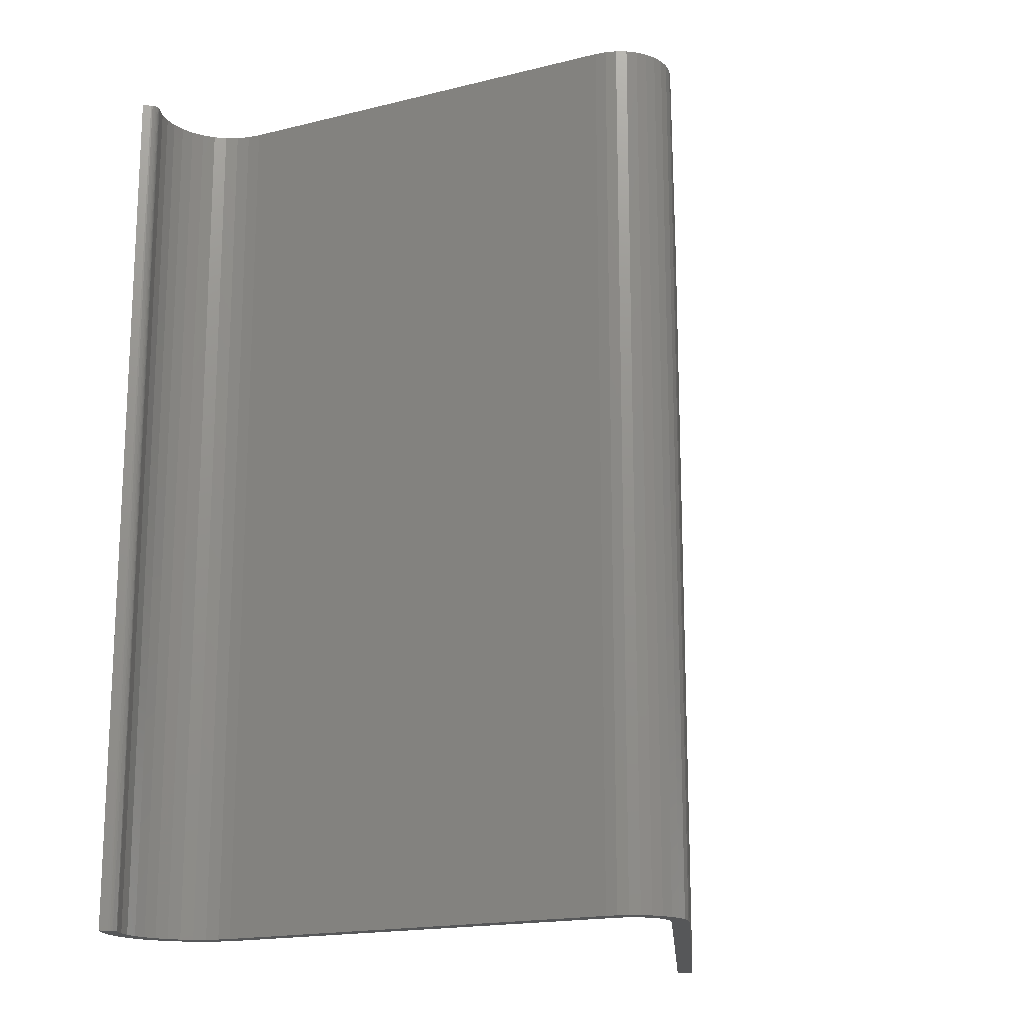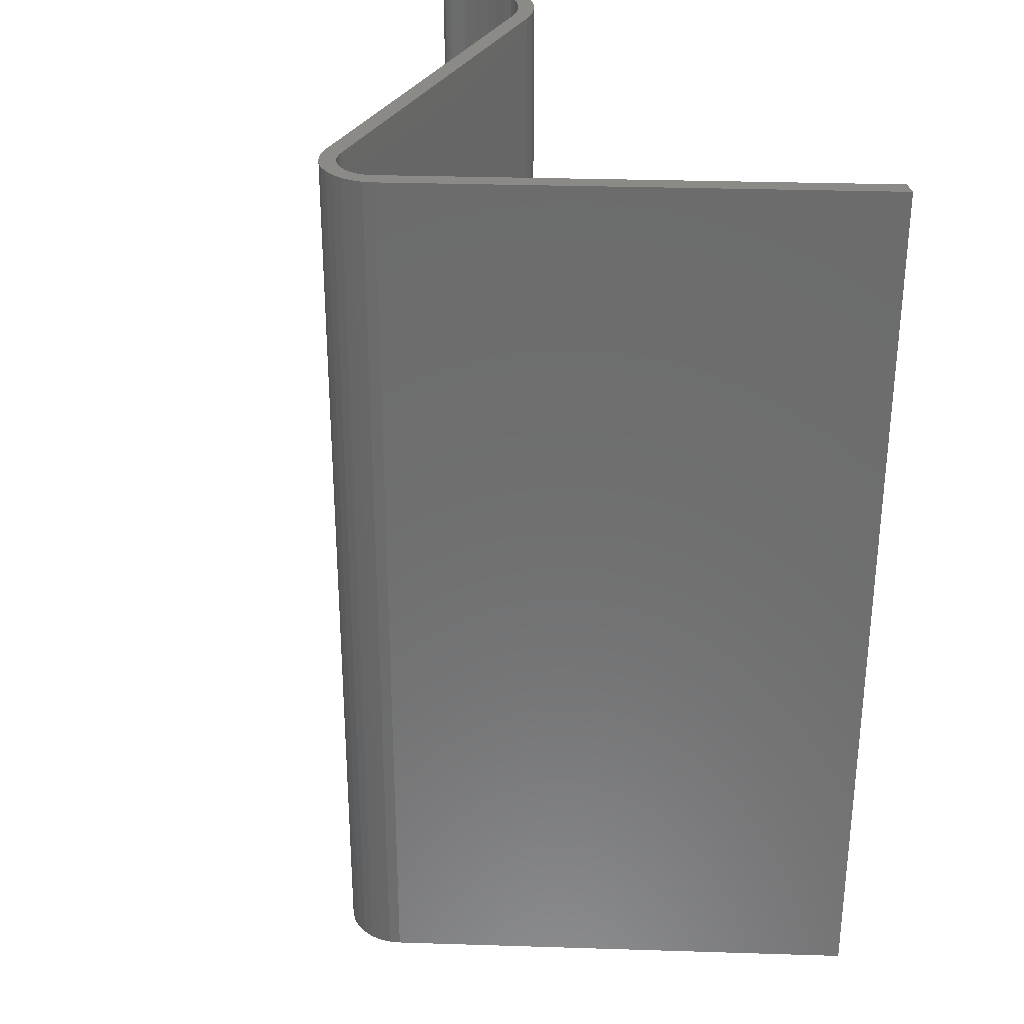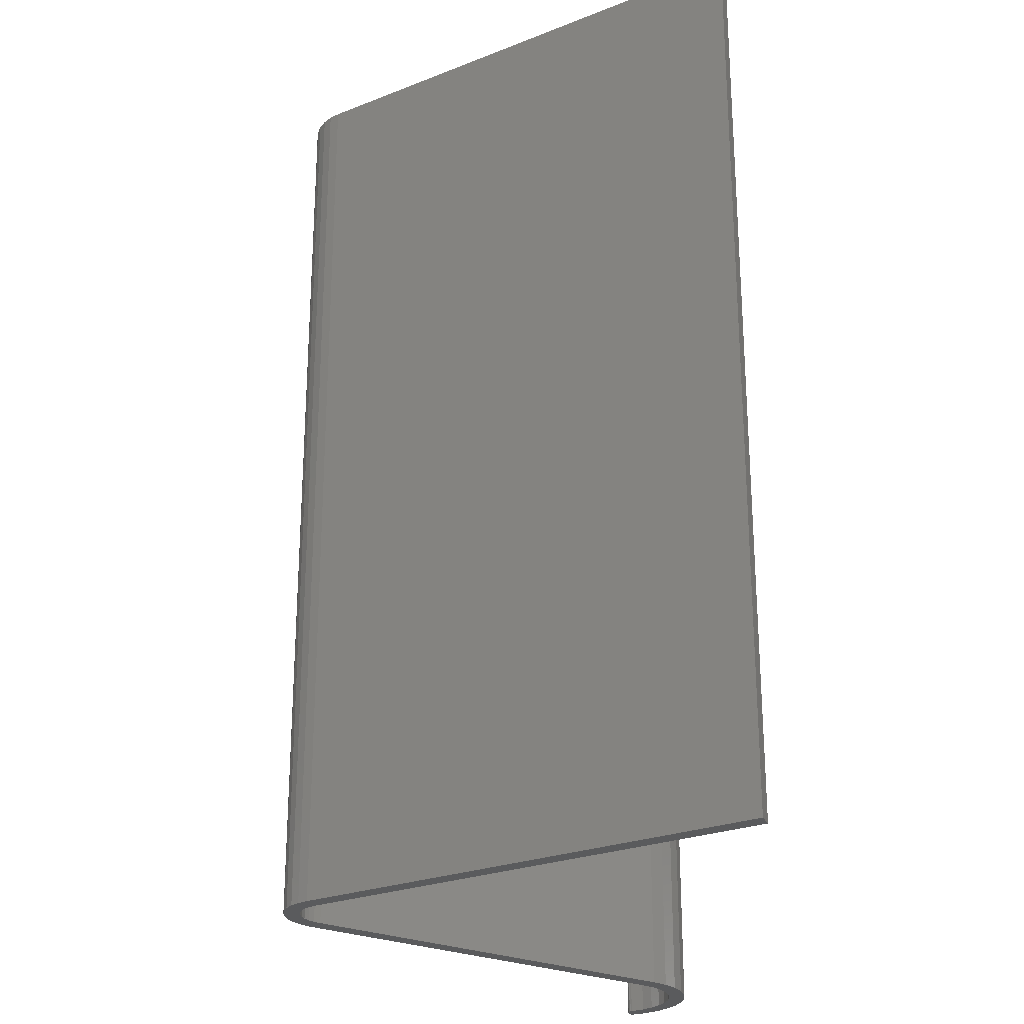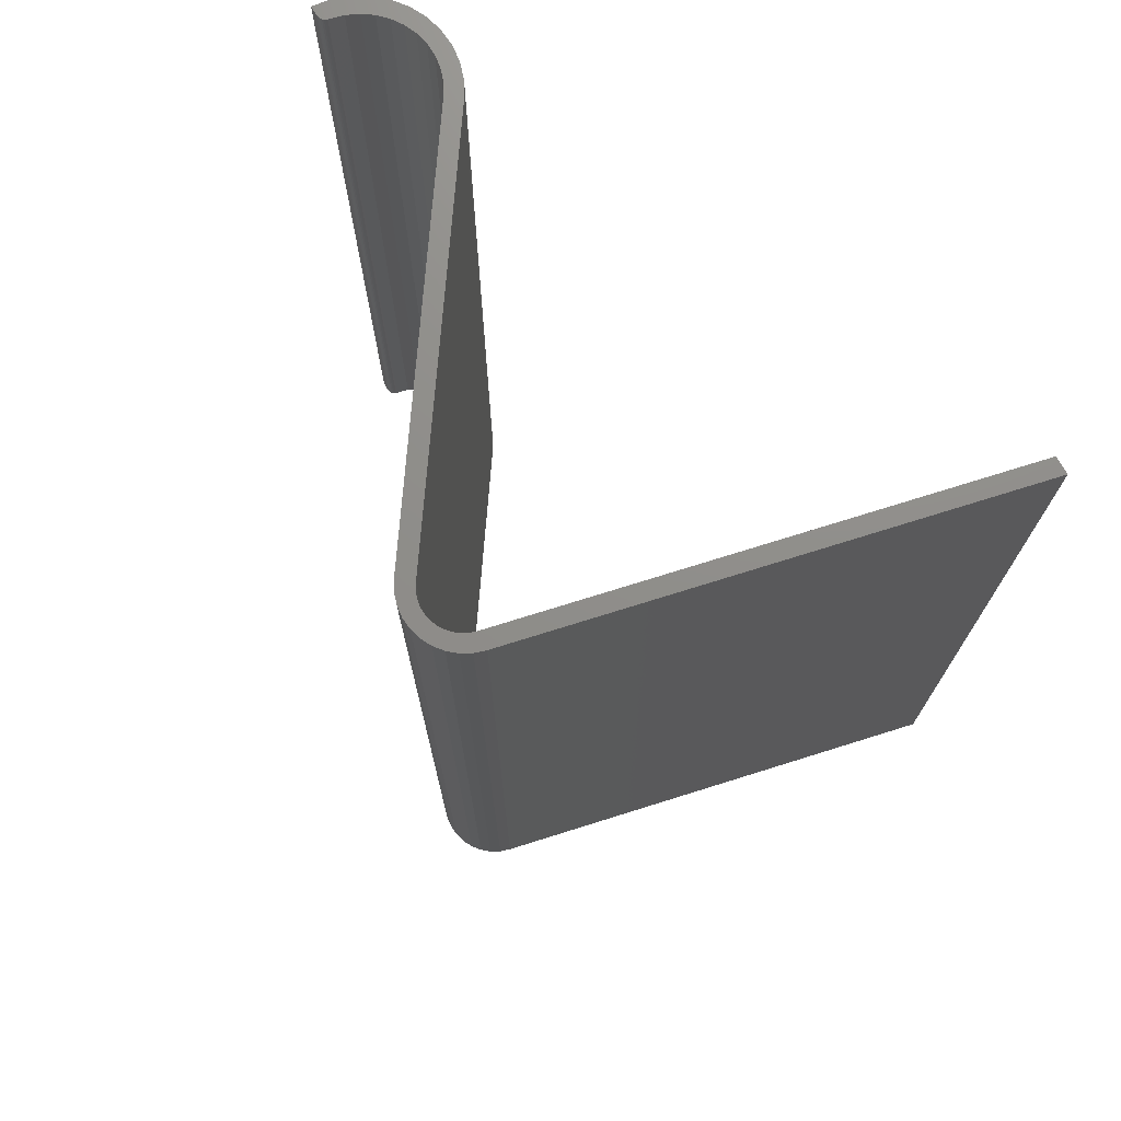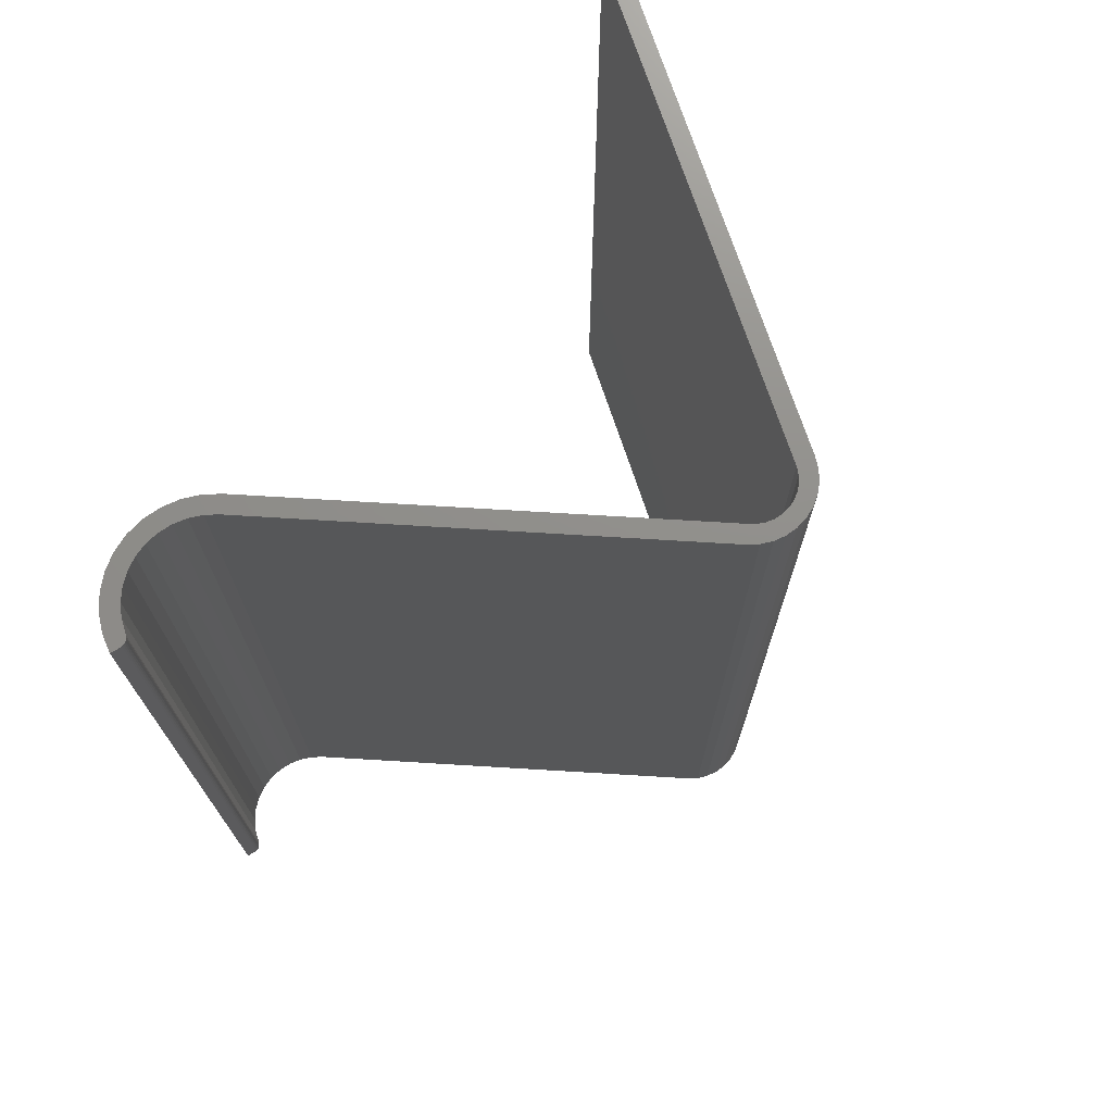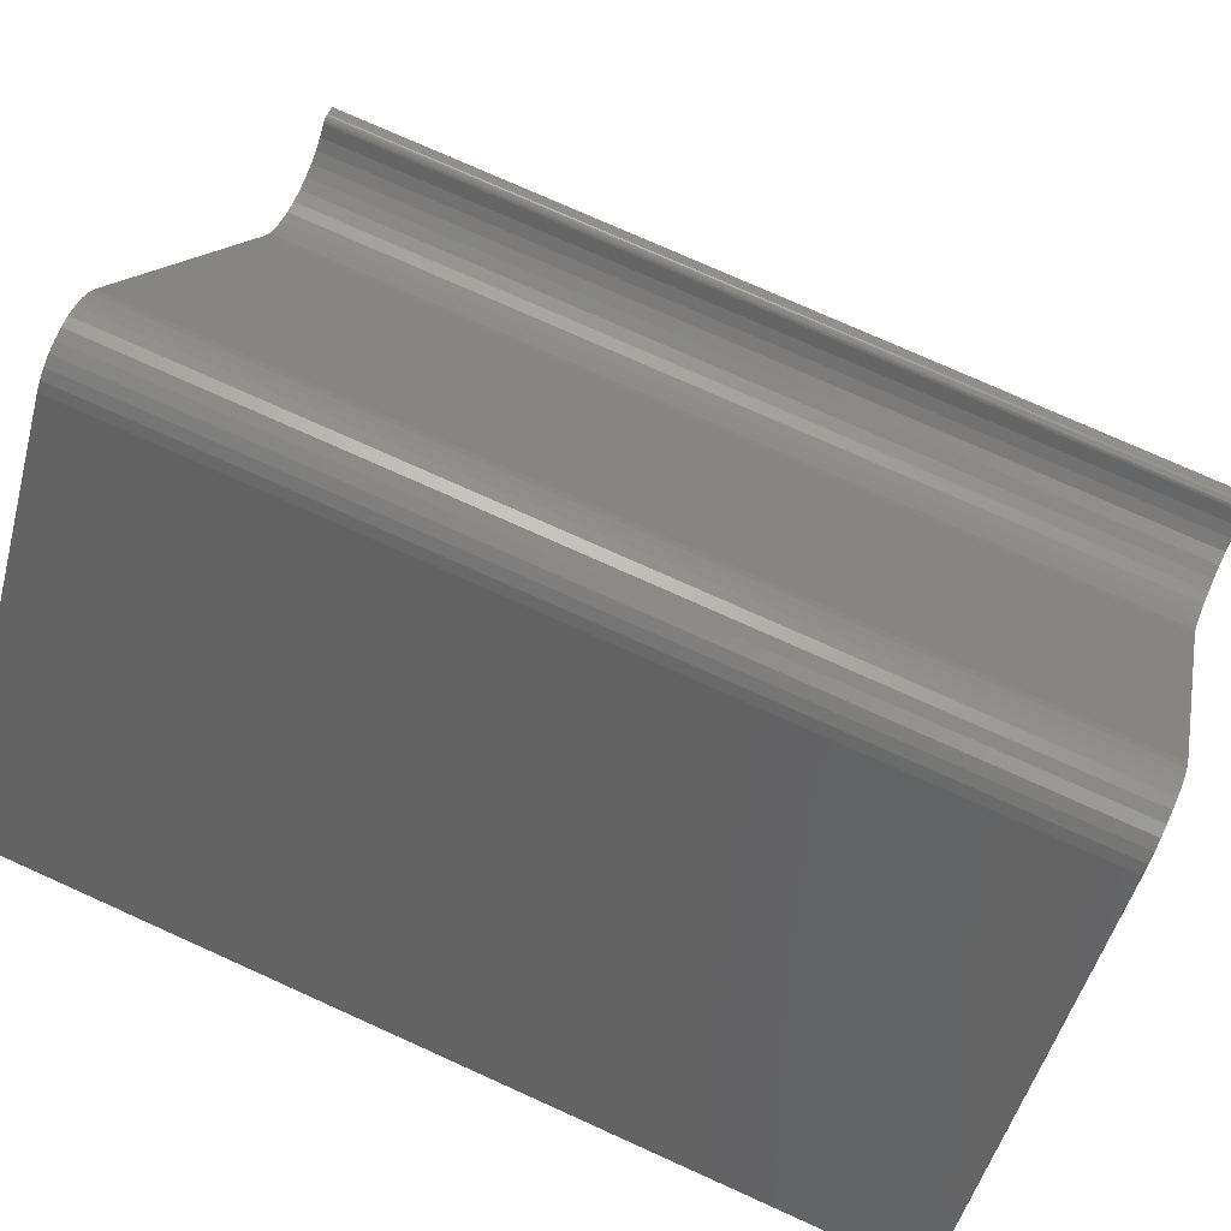
<metadata>
{"format":"stl","ext":"stl","renderer":"f3d","projection":"perspective","resolution":1024,"background":"white","views":[{"elev":-17.2,"azim":-34.4,"up":"+Y"},{"elev":30.9,"azim":53.5,"up":"+Y"},{"elev":-25.3,"azim":83.5,"up":"+Y"},{"elev":73.5,"azim":33.5,"up":"+Y"},{"elev":73.0,"azim":-57.6,"up":"+Y"},{"elev":76.2,"azim":114.2,"up":"+Z"}]}
</metadata>
<code>
# stl→obj: 112 verts, 220 faces
v -0.1904 -0.75 -0.007812
v -0.2095 -0.75 -0.01034
v -0.1985 -0.75 -0.01967
v -0.2034 -0.75 -0.001316
v 0.01201 -0.75 0.328
v 0.002787 -0.75 0.3281
v -0.006284 -0.75 0.3265
v 0.02102 -0.75 0.326
v -0.01486 -0.75 0.323
v 0.02949 -0.75 0.3224
v 0.002787 -0.75 0.3147
v 0.008959 -0.75 0.3148
v 0.03708 -0.75 0.3171
v -0.003236 -0.75 0.3133
v -0.02922 -0.75 0.3116
v -0.008876 -0.75 0.3108
v -0.01392 -0.75 0.3072
v -0.2171 -0.75 -0.01809
v -0.2261 -0.75 -0.02431
v -0.2087 -0.75 -0.02975
v -0.236 -0.75 -0.0288
v -0.2466 -0.75 -0.03139
v -0.2208 -0.75 -0.03765
v -0.2575 -0.75 -0.032
v -0.2899 -0.75 -0.03765
v -0.2766 -0.75 -0.04309
v -0.2341 -0.75 -0.04309
v -0.2625 -0.75 -0.04586
v -0.2482 -0.75 -0.04586
v -0.2967 -0.75 -0.01524
v -0.3122 -0.75 -0.01967
v -0.2882 -0.75 -0.02209
v -0.3019 -0.75 -0.02975
v -0.2786 -0.75 -0.02727
v -0.2683 -0.75 -0.03061
v 0.01504 -0.75 0.3138
v 0.02081 -0.75 0.3116
v -0.03446 -0.75 0.304
v -0.02146 -0.75 0.2975
v -0.01817 -0.75 0.3028
v 0.0435 -0.75 0.3105
v 0.02603 -0.75 0.3083
v 0.03051 -0.75 0.304
v 0.2839 -0.75 -0.007812
v 0.2969 -0.75 -0.001316
v -0.3203 -0.75 -0.007812
v -0.3038 -0.75 -0.006962
v -0.3047 -0.75 -0.005907
v -0.3057 -0.75 -0.005027
v -0.307 -0.75 -0.004349
v -0.3083 -0.75 -0.003895
v -0.3096 -0.75 -0.003678
v -0.311 -0.75 -0.003706
v -0.3124 -0.75 -0.003978
v -0.3137 -0.75 -0.004485
v -0.0226 -0.75 0.318
v -0.1985 2.233e-19 -0.01967
v -0.2095 2.288e-19 -0.01034
v -0.1904 1.404e-18 -0.007812
v -0.2034 6.892e-18 -0.001316
v -0.006284 5.758e-17 0.3265
v 0.002787 5.818e-17 0.3281
v 0.01201 5.868e-17 0.328
v 0.02102 5.907e-17 0.326
v -0.01486 5.689e-17 0.323
v 0.02949 5.931e-17 0.3224
v 0.03708 5.941e-17 0.3171
v 0.008959 5.757e-17 0.3148
v 0.002787 5.722e-17 0.3147
v -0.008876 5.633e-17 0.3108
v -0.02922 5.539e-17 0.3116
v -0.003236 5.68e-17 0.3133
v -0.01392 5.583e-17 0.3072
v -0.2171 -6.735e-19 -0.01809
v -0.2261 -1.553e-18 -0.02431
v -0.2087 -9.661e-19 -0.02975
v -0.236 -2.38e-18 -0.0288
v -0.2466 -3.127e-18 -0.03139
v -0.2208 -2.119e-18 -0.03765
v -0.2575 -3.769e-18 -0.032
v -0.2899 -5.96e-18 -0.03765
v -0.2766 -5.556e-18 -0.04309
v -0.2341 -3.193e-18 -0.04309
v -0.2625 -4.944e-18 -0.04586
v -0.2482 -4.146e-18 -0.04586
v -0.2882 -4.866e-18 -0.02209
v -0.3122 -6.088e-18 -0.01967
v -0.2967 -4.915e-18 -0.01524
v -0.3019 -6.139e-18 -0.02975
v -0.2786 -4.653e-18 -0.02727
v -0.2683 -4.283e-18 -0.03061
v 0.01504 5.785e-17 0.3138
v 0.02081 5.803e-17 0.3116
v -0.03446 5.463e-17 0.304
v -0.01817 5.532e-17 0.3028
v -0.02146 3.539e-17 0.2975
v 0.0435 3.98e-17 0.3105
v 0.2969 3.466e-17 -0.001316
v 0.2839 3.354e-17 -0.007812
v 0.03051 5.81e-17 0.304
v 0.02603 5.812e-17 0.3083
v -0.3203 -5.808e-18 -0.007812
v -0.3137 5.744e-19 -0.004485
v -0.3124 6.771e-19 -0.003978
v -0.311 7.691e-19 -0.003706
v -0.3096 8.476e-19 -0.003678
v -0.3083 9.102e-19 -0.003895
v -0.307 9.548e-19 -0.004349
v -0.3057 9.8e-19 -0.005027
v -0.3047 9.851e-19 -0.005907
v -0.3038 -4.798e-18 -0.006962
v -0.0226 5.615e-17 0.318
f 1 2 3
f 1 4 2
f 5 6 7
f 5 7 8
f 8 7 9
f 8 9 10
f 11 12 13
f 14 15 16
f 17 16 15
f 3 2 18
f 3 18 19
f 3 19 20
f 20 19 21
f 20 21 22
f 20 22 23
f 23 22 24
f 23 24 25
f 23 25 26
f 23 26 27
f 27 26 28
f 27 28 29
f 30 31 32
f 32 31 33
f 34 32 33
f 34 33 35
f 35 33 25
f 25 24 35
f 13 12 36
f 13 36 37
f 38 4 1
f 38 1 39
f 38 39 40
f 38 40 17
f 38 17 15
f 41 13 37
f 41 37 42
f 41 42 43
f 41 43 44
f 41 44 45
f 46 31 30
f 46 30 47
f 46 47 48
f 46 48 49
f 46 49 50
f 46 50 51
f 46 51 52
f 46 52 53
f 46 53 54
f 46 54 55
f 56 15 14
f 56 14 11
f 56 11 13
f 56 13 10
f 56 10 9
f 57 58 59
f 58 60 59
f 61 62 63
f 64 61 63
f 65 61 64
f 66 65 64
f 67 68 69
f 70 71 72
f 71 70 73
f 74 58 57
f 75 74 57
f 76 75 57
f 77 75 76
f 78 77 76
f 79 78 76
f 80 78 79
f 81 80 79
f 82 81 79
f 83 82 79
f 84 82 83
f 85 84 83
f 86 87 88
f 89 87 86
f 89 86 90
f 91 89 90
f 81 89 91
f 91 80 81
f 92 68 67
f 93 92 67
f 94 71 73
f 94 73 95
f 94 95 96
f 94 96 59
f 94 59 60
f 97 98 99
f 97 99 100
f 97 100 101
f 97 101 93
f 97 93 67
f 102 103 104
f 102 104 105
f 102 105 106
f 102 106 107
f 102 107 108
f 102 108 109
f 102 109 110
f 102 110 111
f 102 111 88
f 102 88 87
f 112 65 66
f 112 66 67
f 112 67 69
f 112 69 72
f 112 72 71
f 103 102 55
f 55 102 46
f 78 21 77
f 77 21 19
f 77 19 75
f 75 19 18
f 75 18 74
f 74 18 2
f 74 2 58
f 58 2 4
f 58 4 60
f 21 78 22
f 22 78 80
f 22 80 24
f 24 80 91
f 24 91 35
f 35 91 90
f 35 90 34
f 34 90 86
f 34 86 32
f 32 86 88
f 32 88 30
f 30 88 111
f 30 111 47
f 103 55 104
f 104 55 54
f 104 54 105
f 105 54 53
f 105 53 106
f 106 53 52
f 106 52 107
f 107 52 51
f 107 51 108
f 108 51 50
f 108 50 109
f 109 50 49
f 109 49 110
f 110 49 48
f 110 48 111
f 111 48 47
f 94 60 38
f 38 60 4
f 94 38 71
f 71 38 15
f 71 15 112
f 112 15 56
f 112 56 65
f 65 56 9
f 65 9 61
f 61 9 7
f 61 7 62
f 62 7 6
f 62 6 63
f 63 6 5
f 63 5 64
f 64 5 8
f 64 8 66
f 66 8 10
f 66 10 67
f 67 10 13
f 67 13 97
f 97 13 41
f 98 97 45
f 45 97 41
f 99 98 44
f 44 98 45
f 100 99 43
f 43 99 44
f 69 14 72
f 72 14 16
f 72 16 70
f 70 16 17
f 70 17 73
f 73 17 40
f 73 40 95
f 95 40 39
f 95 39 96
f 14 69 11
f 11 69 68
f 11 68 12
f 12 68 92
f 12 92 36
f 36 92 93
f 36 93 37
f 37 93 101
f 37 101 42
f 42 101 100
f 42 100 43
f 59 96 1
f 1 96 39
f 59 1 57
f 57 1 3
f 57 3 76
f 76 3 20
f 76 20 79
f 79 20 23
f 79 23 83
f 83 23 27
f 83 27 85
f 85 27 29
f 85 29 84
f 84 29 28
f 84 28 82
f 82 28 26
f 82 26 81
f 81 26 25
f 81 25 89
f 89 25 33
f 89 33 87
f 87 33 31
f 87 31 102
f 102 31 46

</code>
